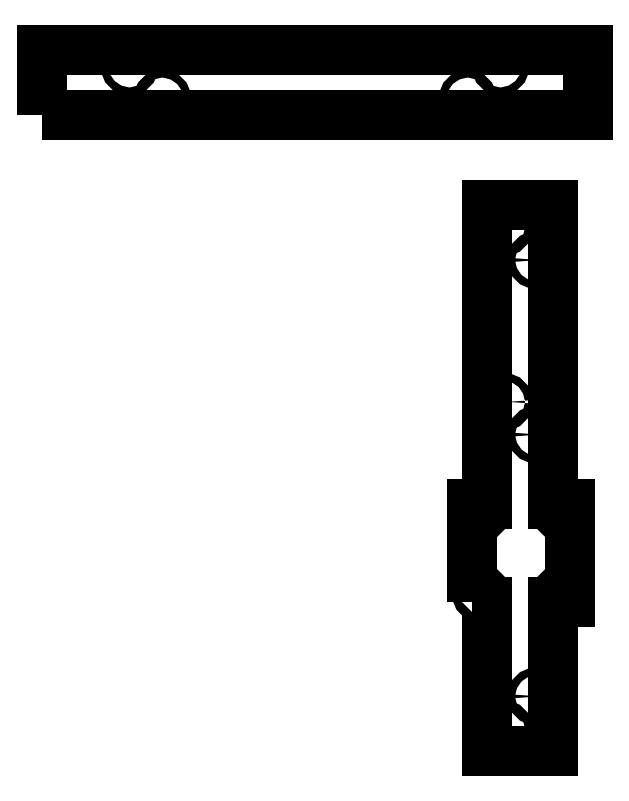
<metadata>
{"format":"dxf","ext":"dxf","renderer":"ezdxf+matplotlib","layout":"modelspace","background":"white","min_lineweight":24,"dpi":150}
</metadata>
<code>
0
SECTION
2
ENTITIES
0
CIRCLE
8
0
10
-7.5
20
-115
30
0
40
1.75
210
0
220
0
230
1
0
CIRCLE
8
0
10
7.5
20
-100
30
0
40
1.75
210
0
220
0
230
1
0
CIRCLE
8
0
10
-17.98
20
-52.81
30
0
40
1.75
210
0
220
0
230
1
0
CIRCLE
8
0
10
-17.98
20
-15.81
30
0
40
1.75
210
0
220
0
230
1
0
CIRCLE
8
0
10
19.02
20
-15.81
30
0
40
1.75
210
0
220
0
230
1
0
CIRCLE
8
0
10
19.02
20
-52.81
30
0
40
1.75
210
0
220
0
230
1
0
CIRCLE
8
0
10
7.5
20
100
30
0
40
1.75
210
0
220
0
230
1
0
CIRCLE
8
0
10
7.5
20
20
30
0
40
1.75
210
0
220
0
230
1
0
CIRCLE
8
0
10
-7.5
20
35
30
0
40
1.75
210
0
220
0
230
1
0
CIRCLE
8
0
10
-7.5
20
115
30
0
40
1.75
210
0
220
0
230
1
0
LWPOLYLINE
8
0
90
12
70
1
43
0
10
-21.98
20
-56.81
10
-15
20
-56.81
10
-15
20
-125
10
15
20
-125
10
15
20
-56.81
10
23.02
20
-56.81
10
23.02
20
-11.81
10
15
20
-11.81
10
15
20
125
10
-15
20
125
10
-15
20
-11.81
10
-21.98
20
-11.81
0
CIRCLE
8
0
10
-179
20
188.9
30
0
40
1.75
210
0
220
0
230
1
0
CIRCLE
8
0
10
-164
20
173.9
30
0
40
1.75
210
0
220
0
230
1
0
CIRCLE
8
0
10
-23.97
20
173.9
30
0
40
1.75
210
0
220
0
230
1
0
CIRCLE
8
0
10
-8.966
20
188.9
30
0
40
1.75
210
0
220
0
230
1
0
LWPOLYLINE
8
0
90
4
70
1
43
0
10
-219
20
166.4
10
31.03
20
166.4
10
31.03
20
196.4
10
-219
20
196.4
0
ENDSEC
0
EOF

</code>
